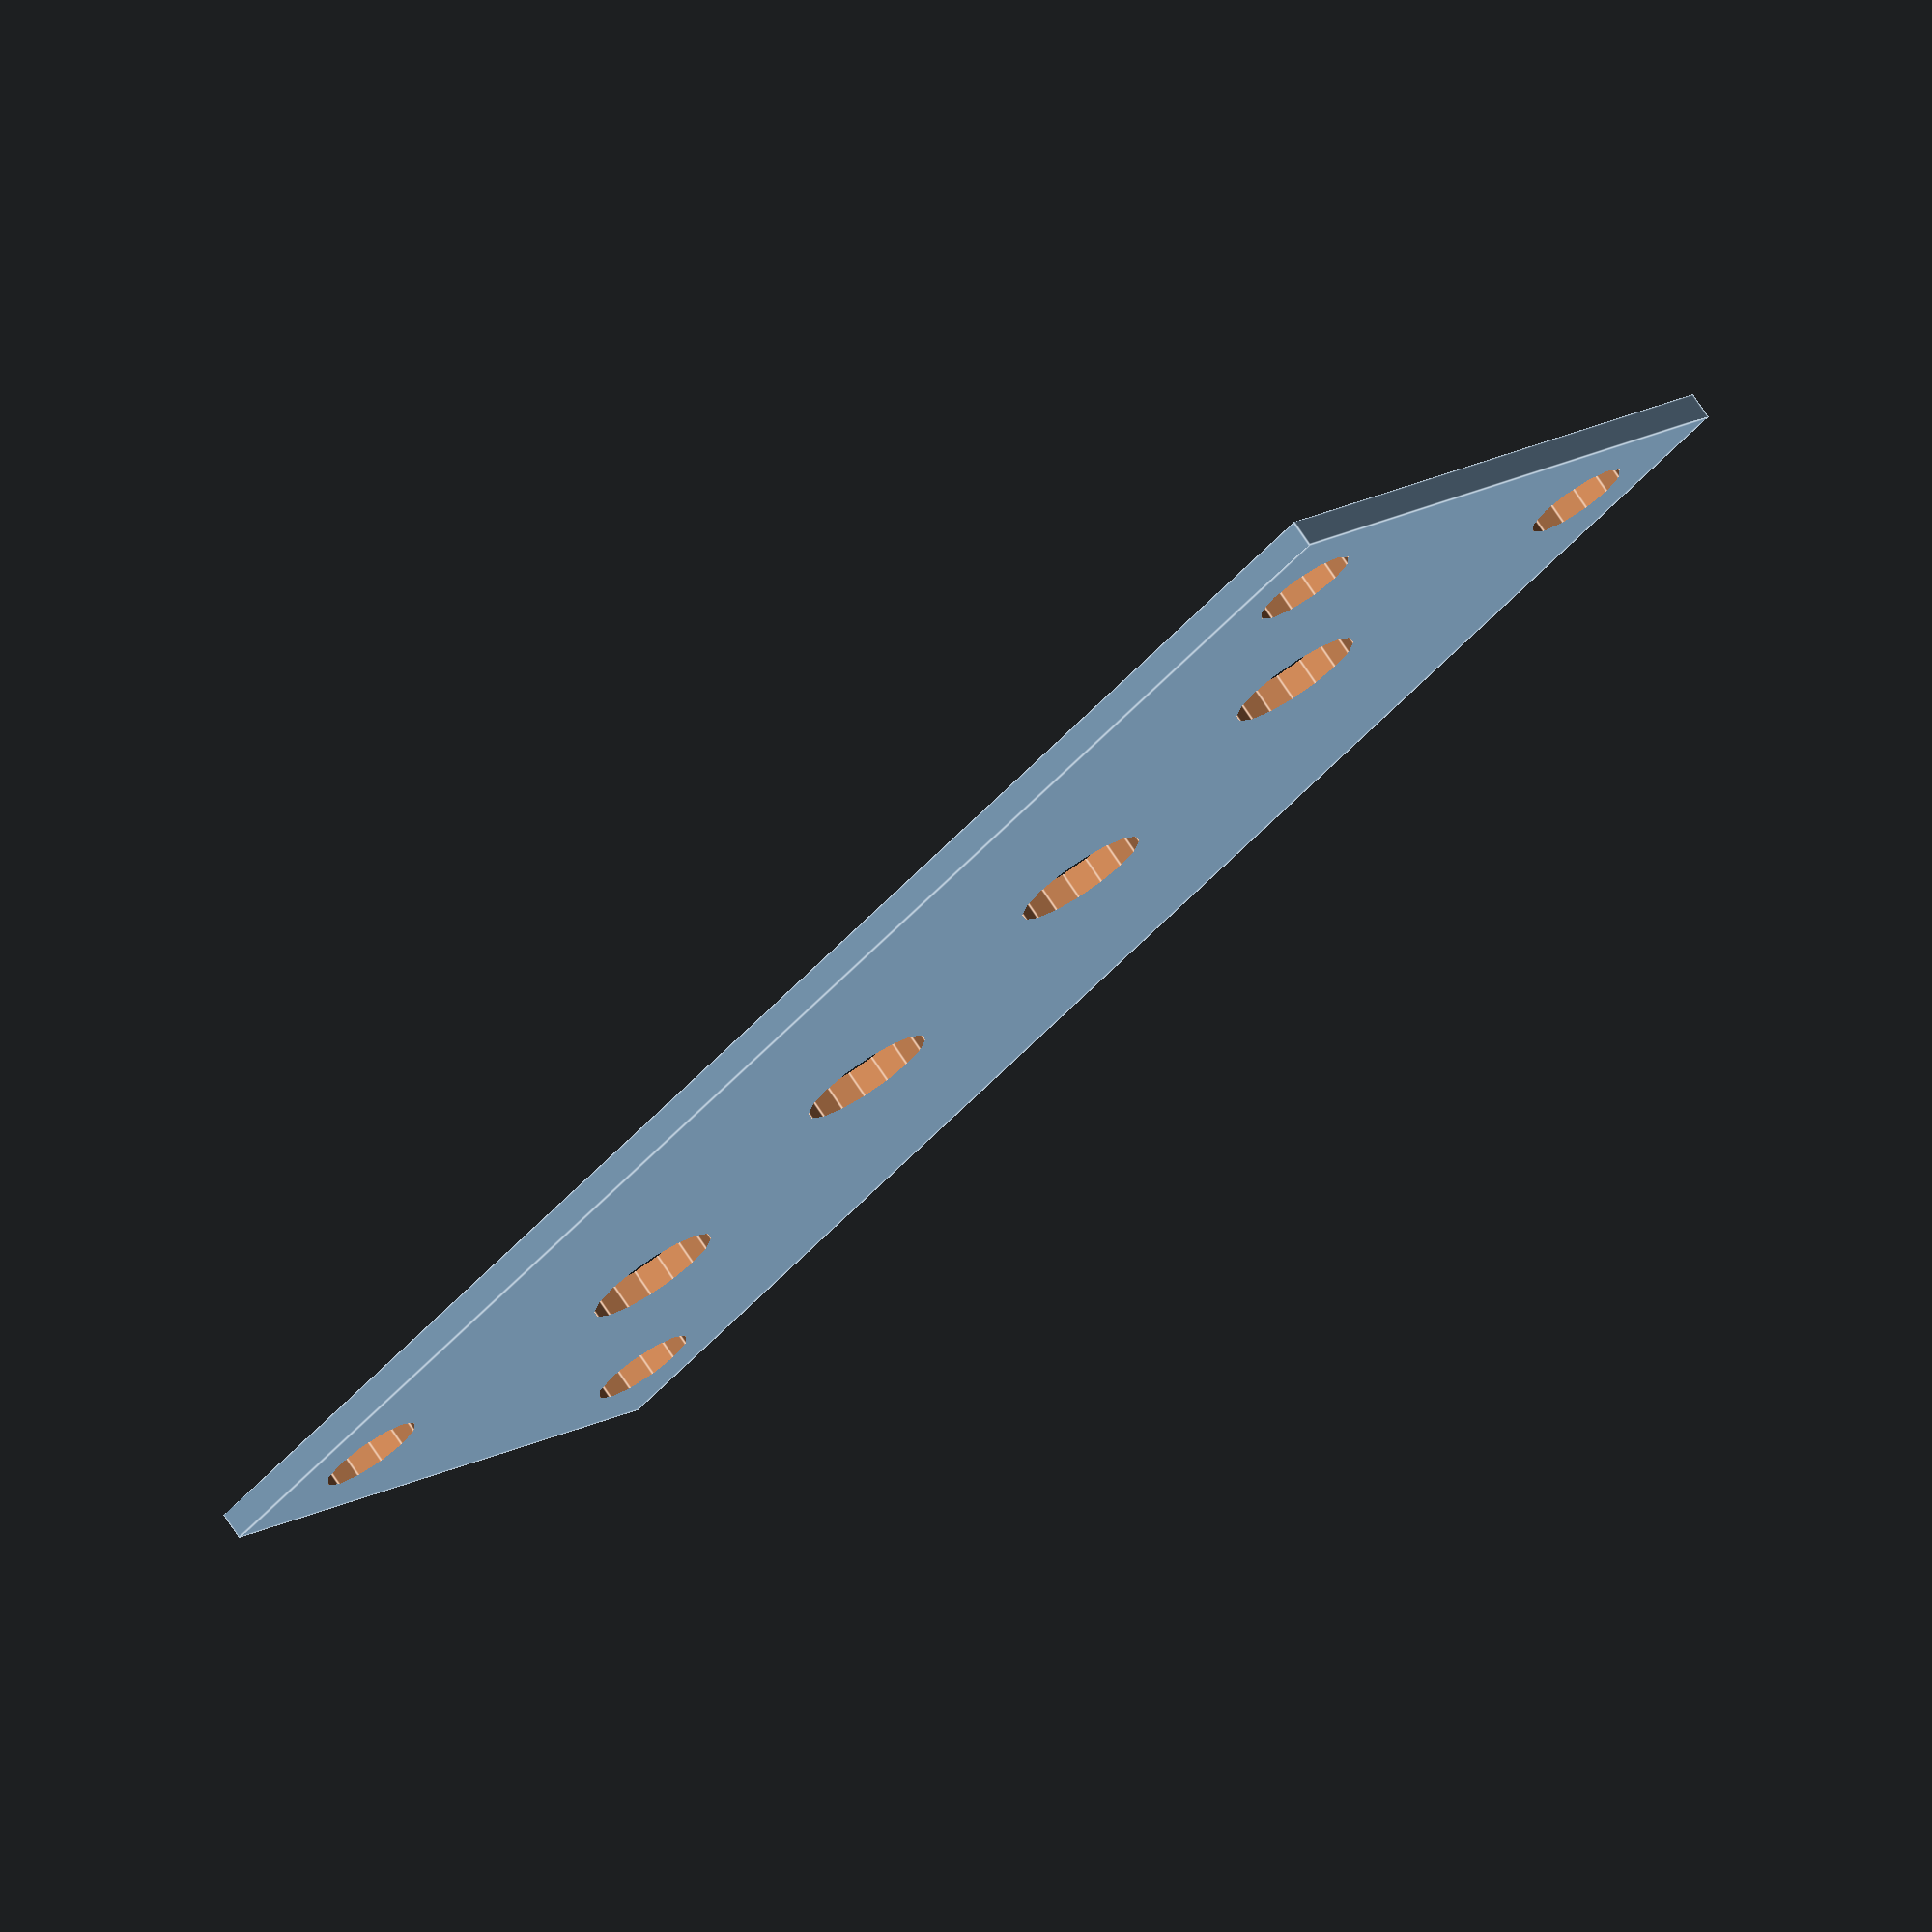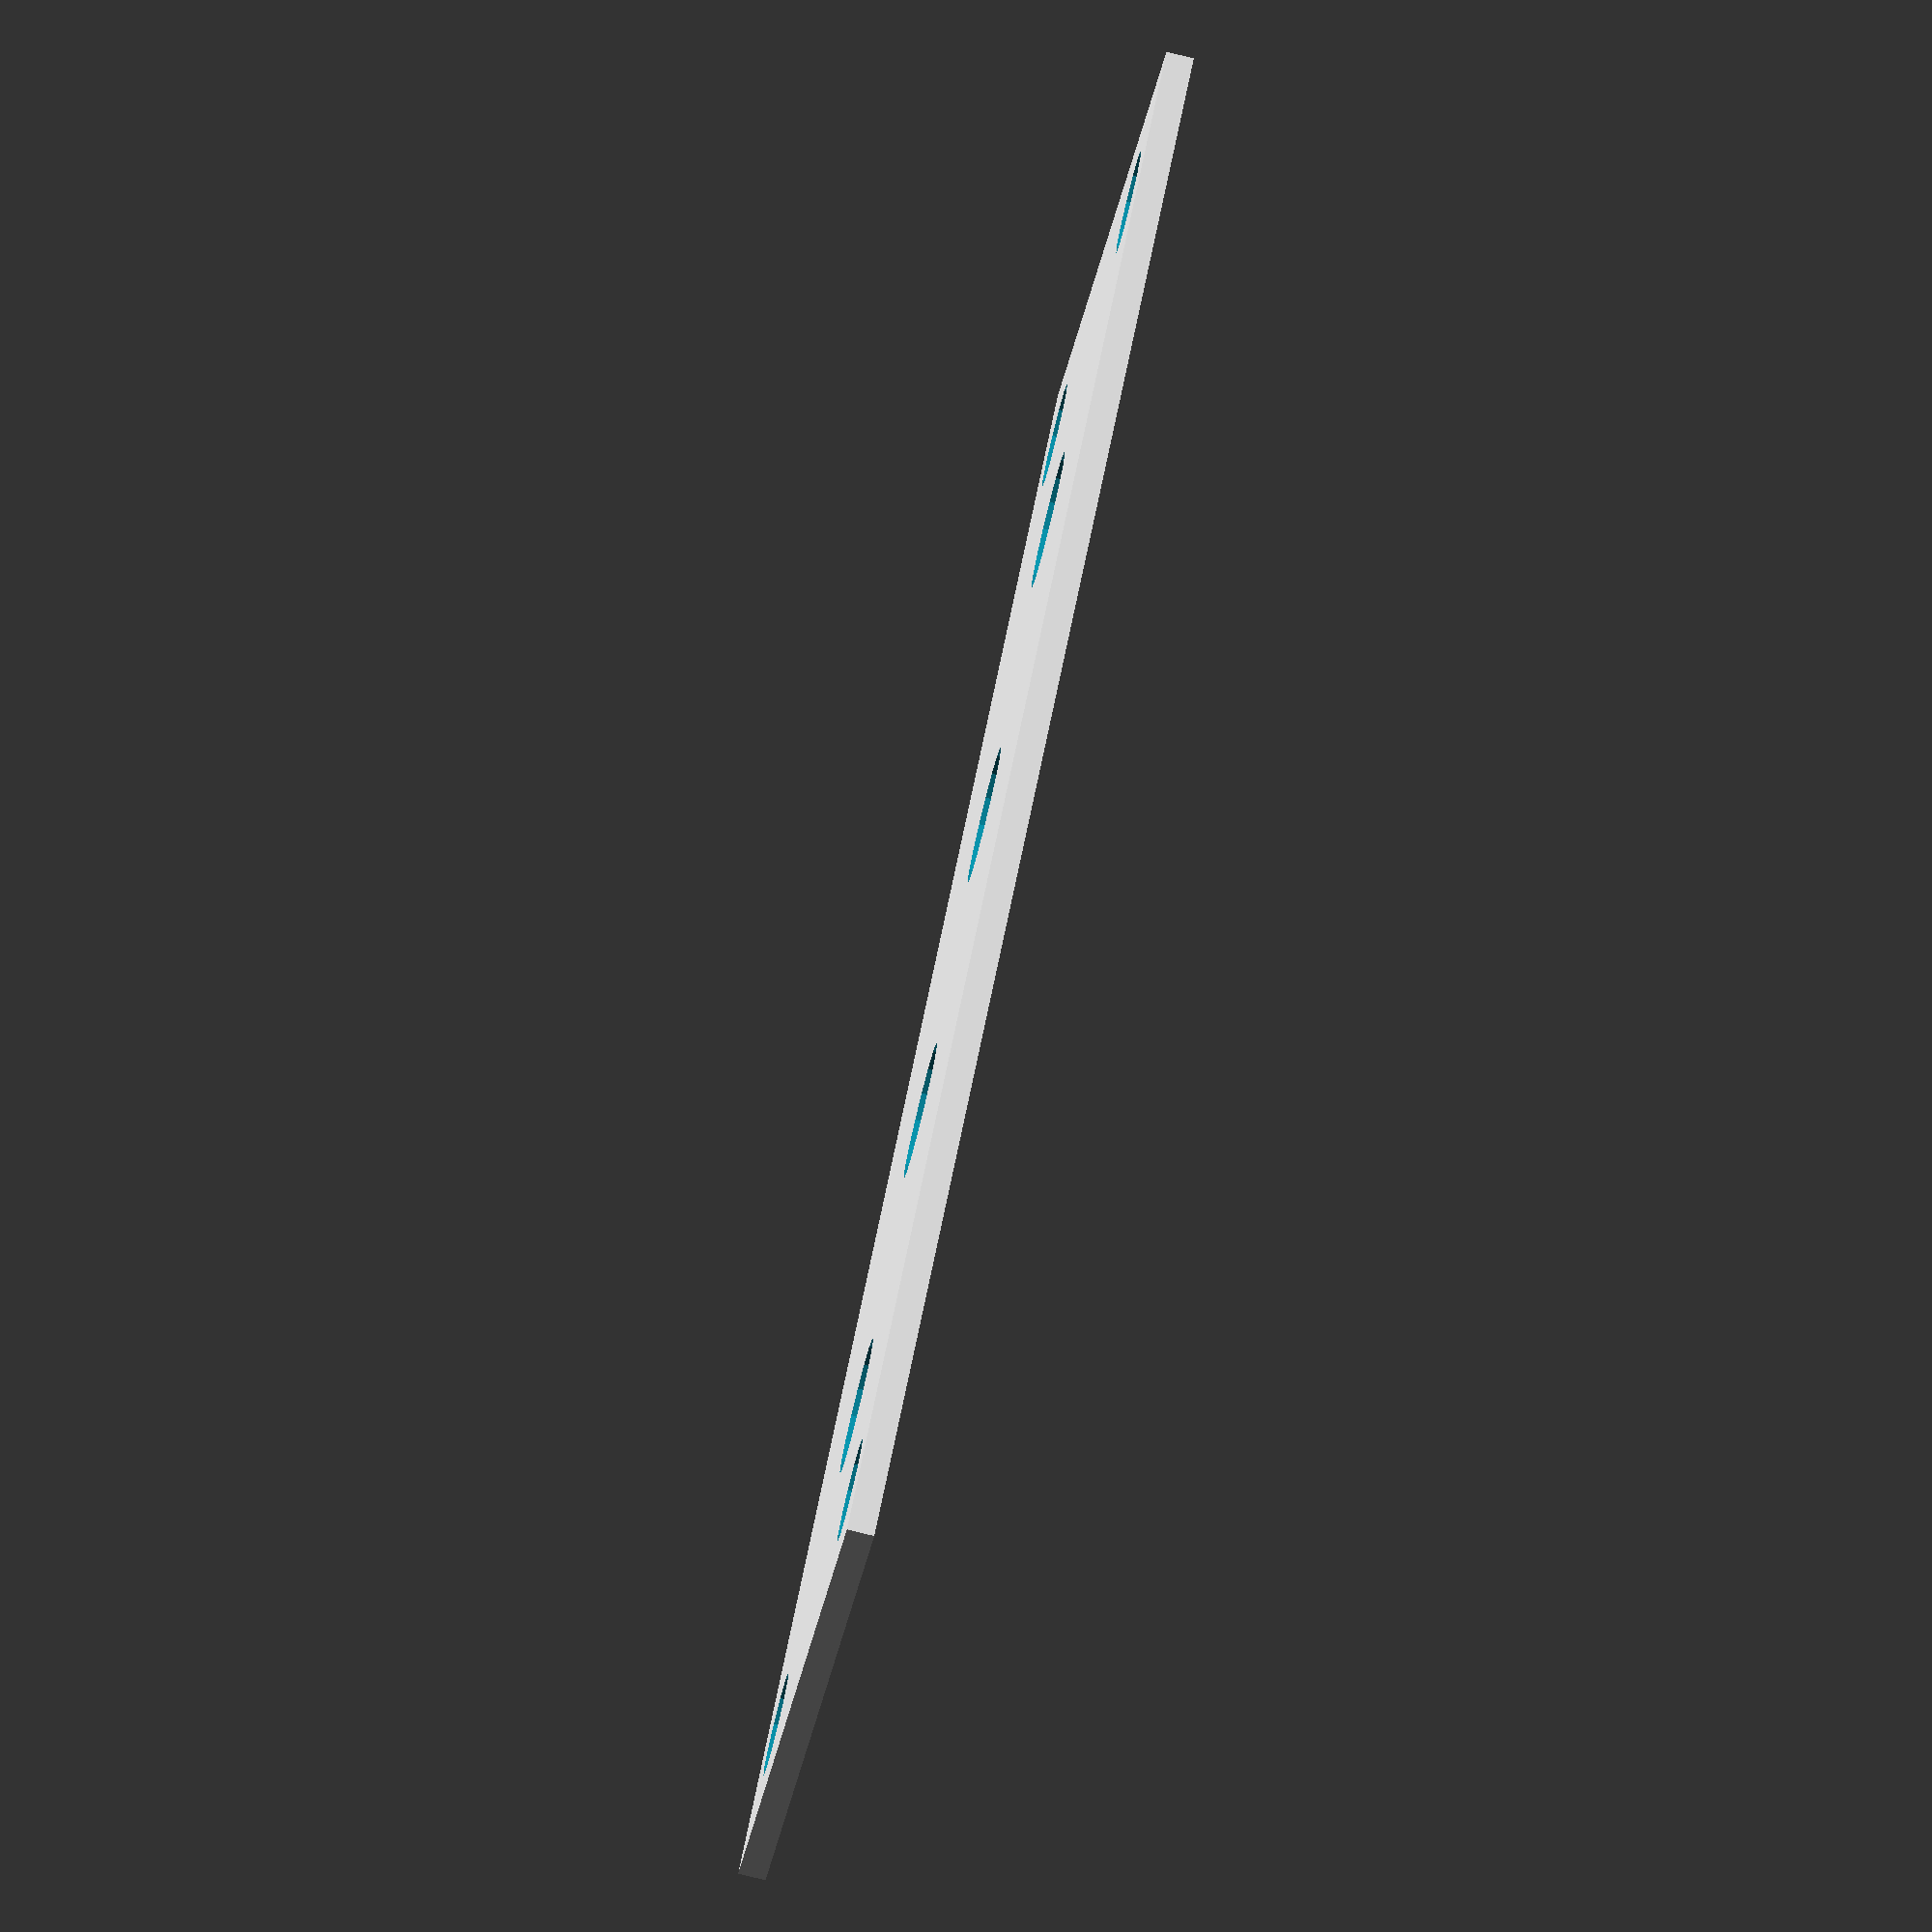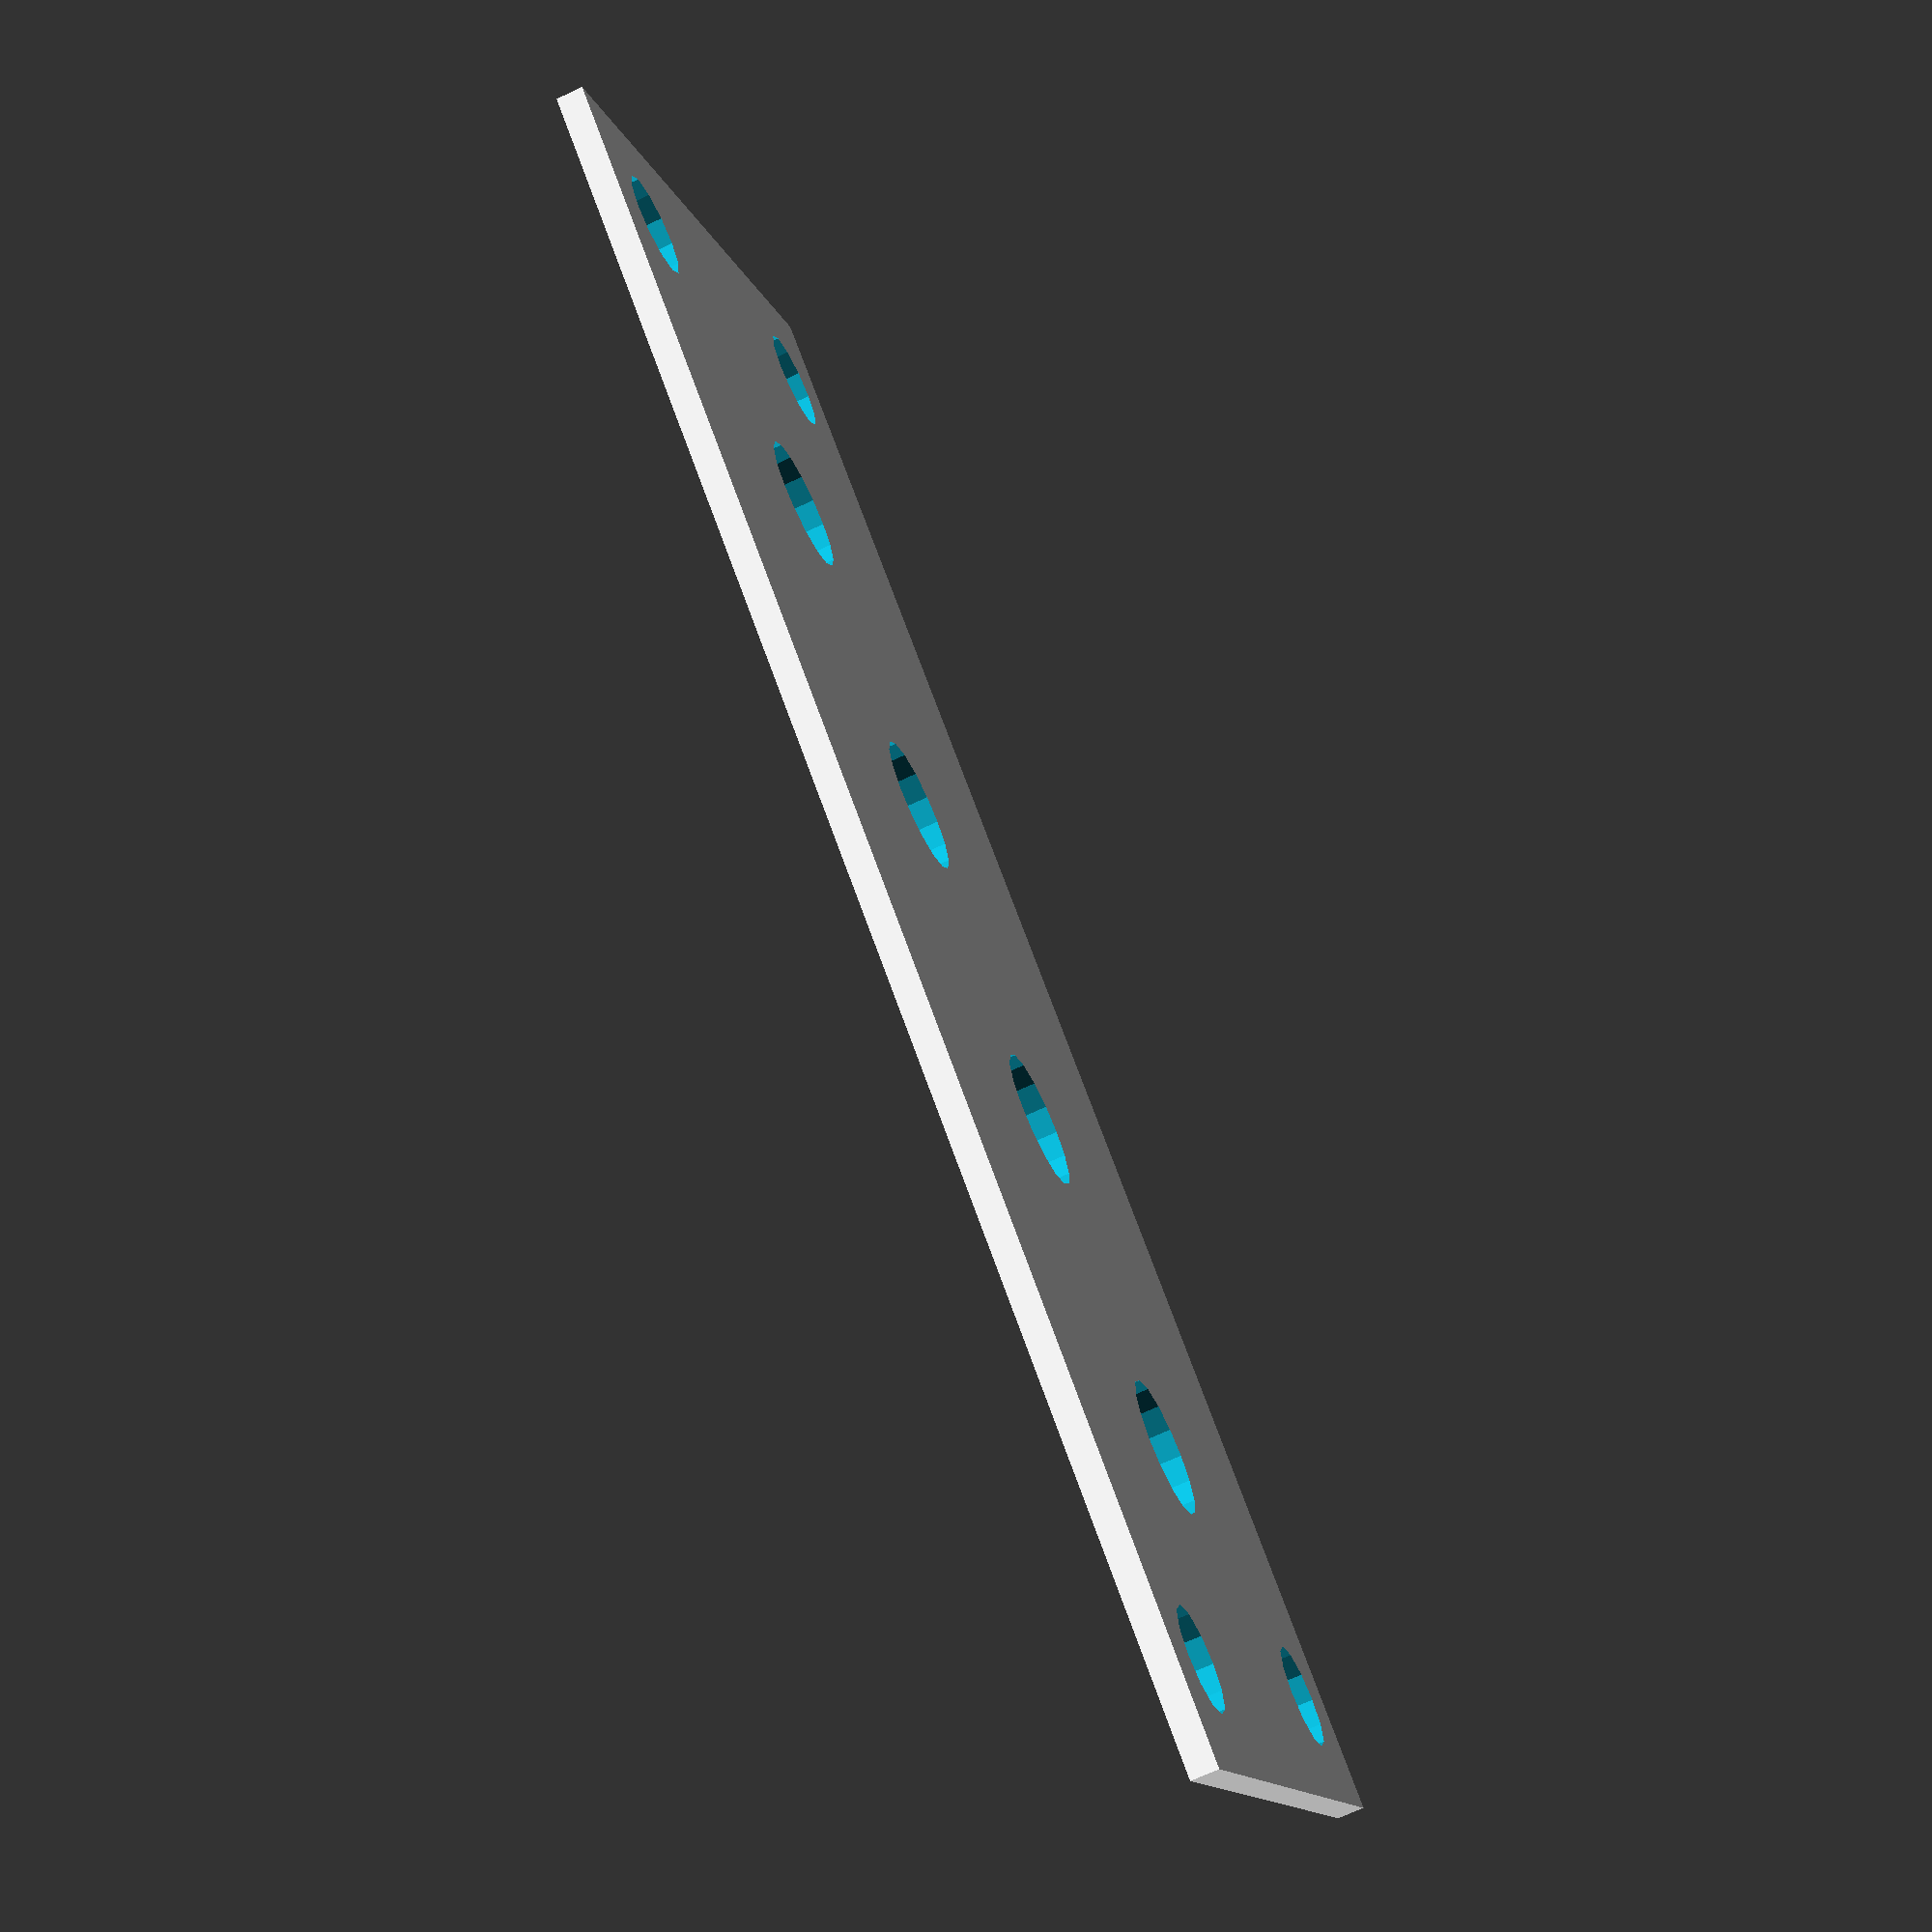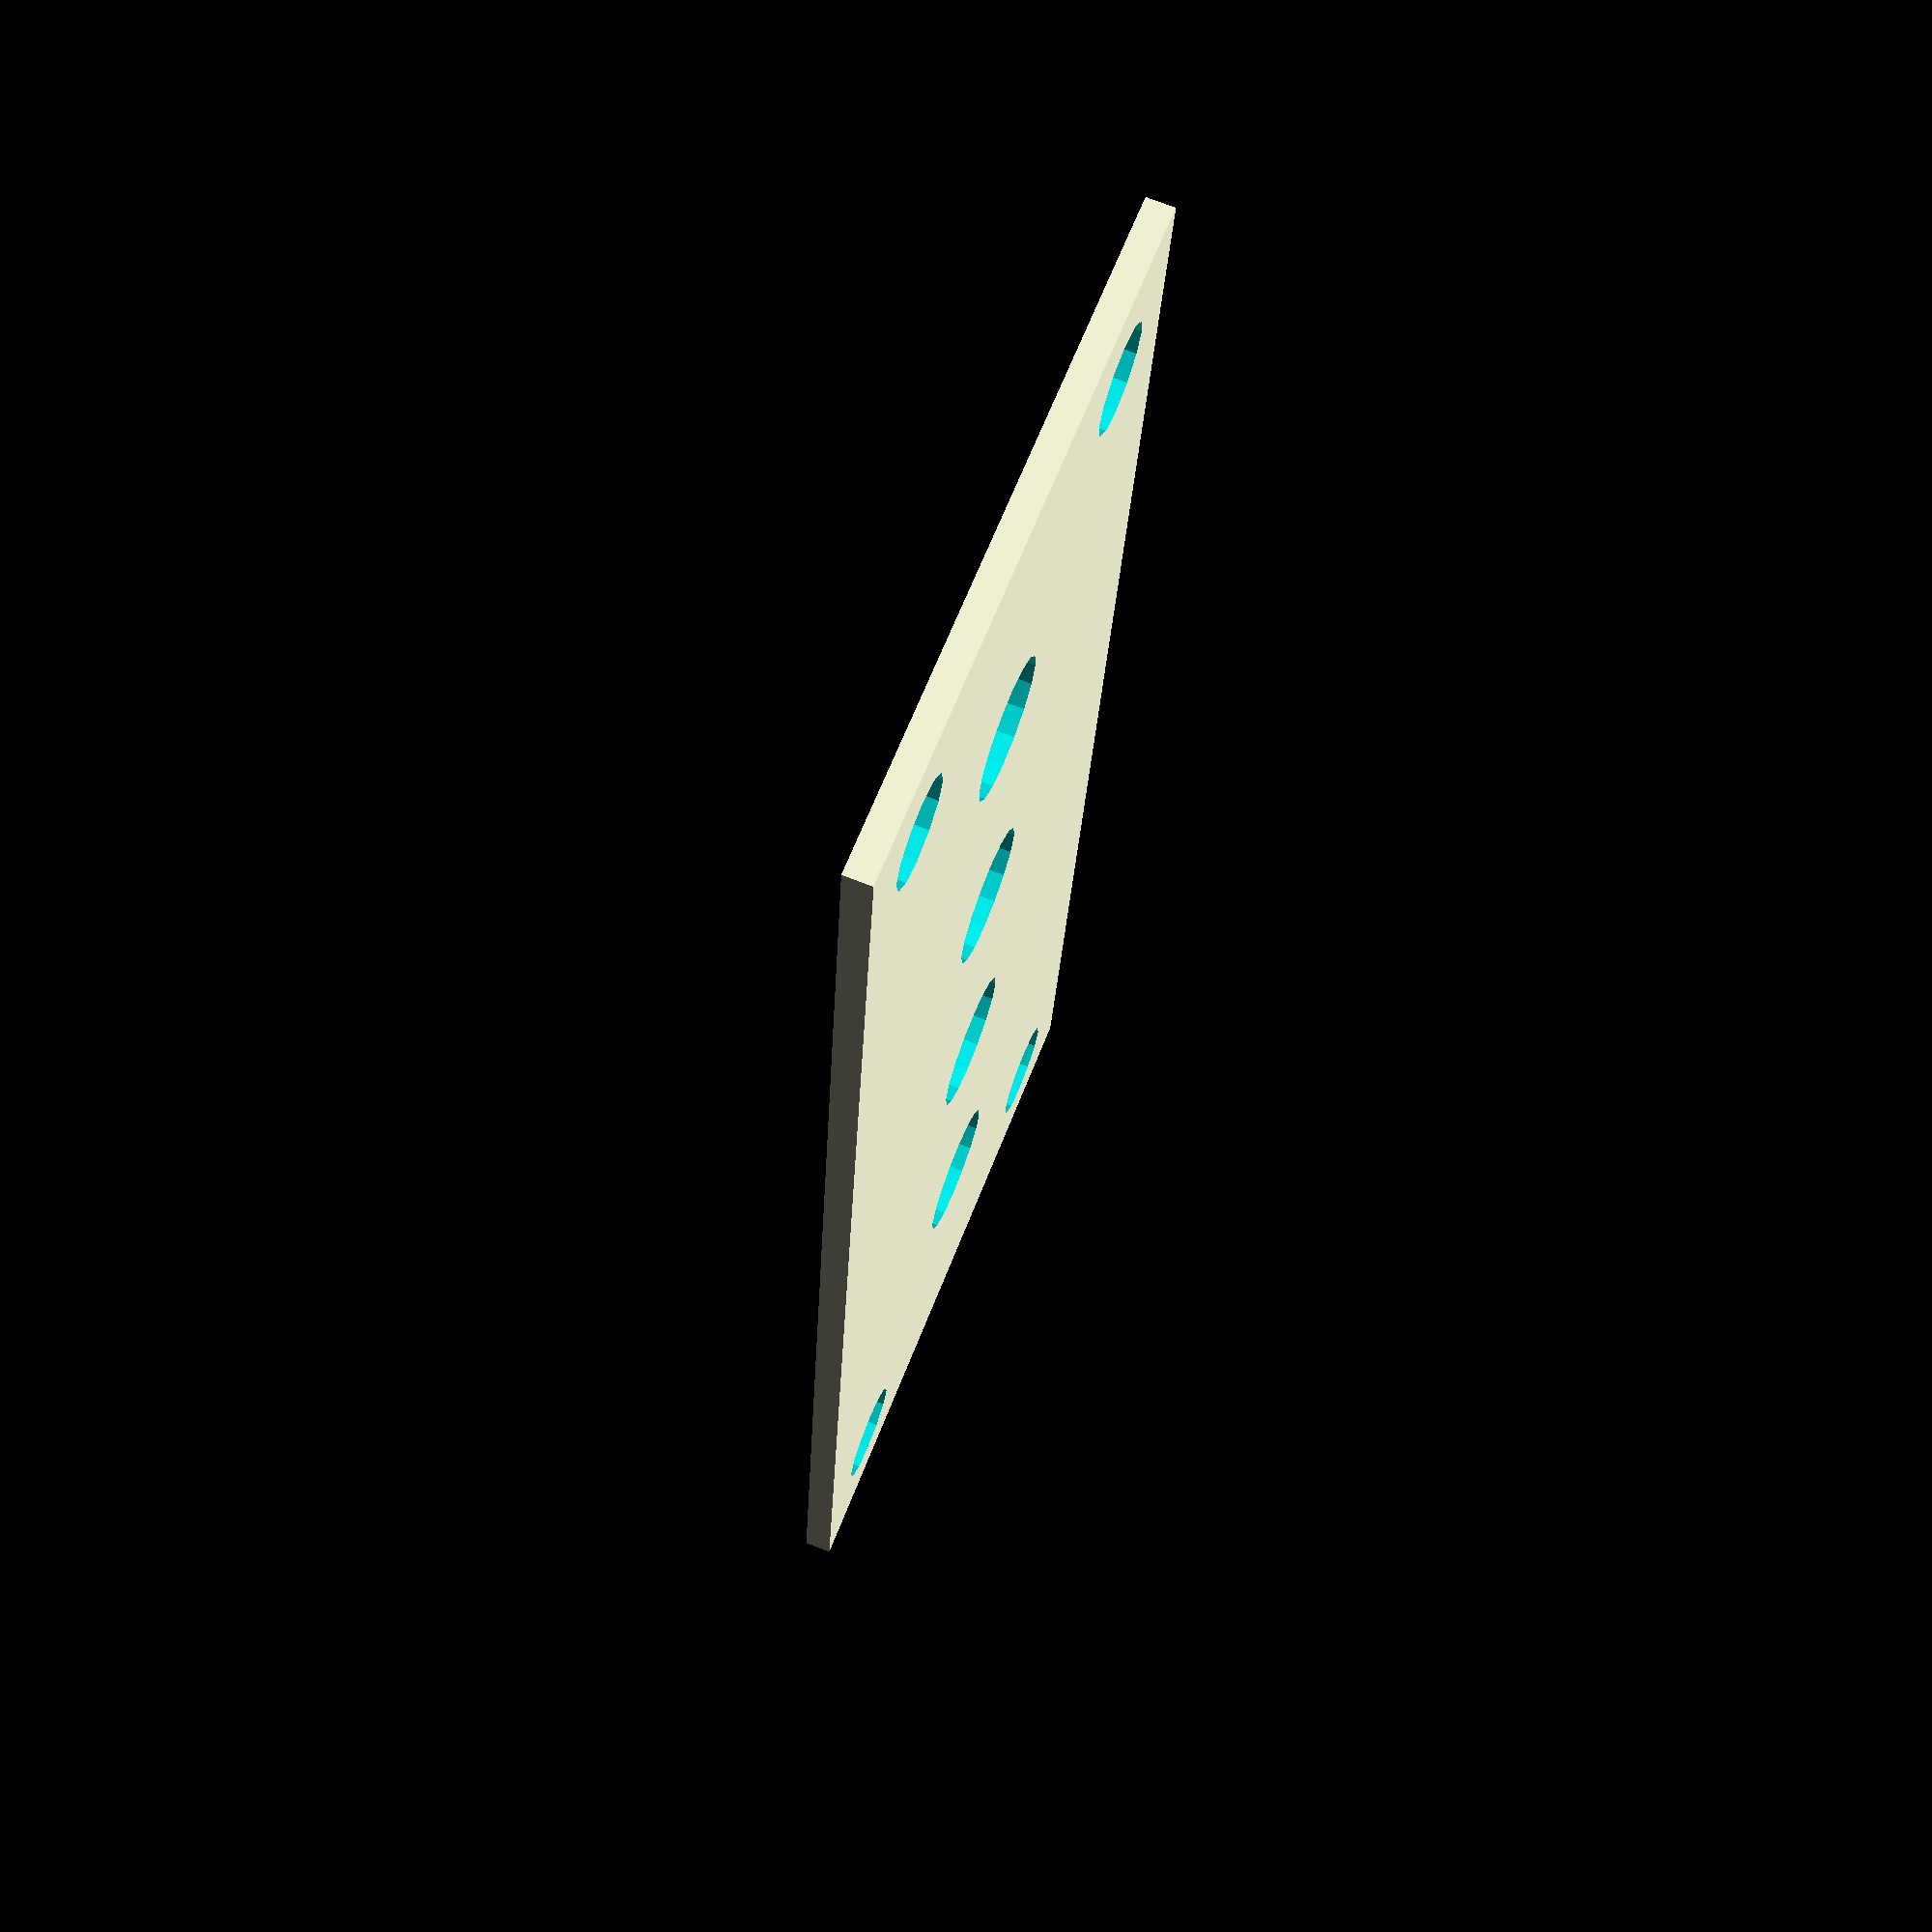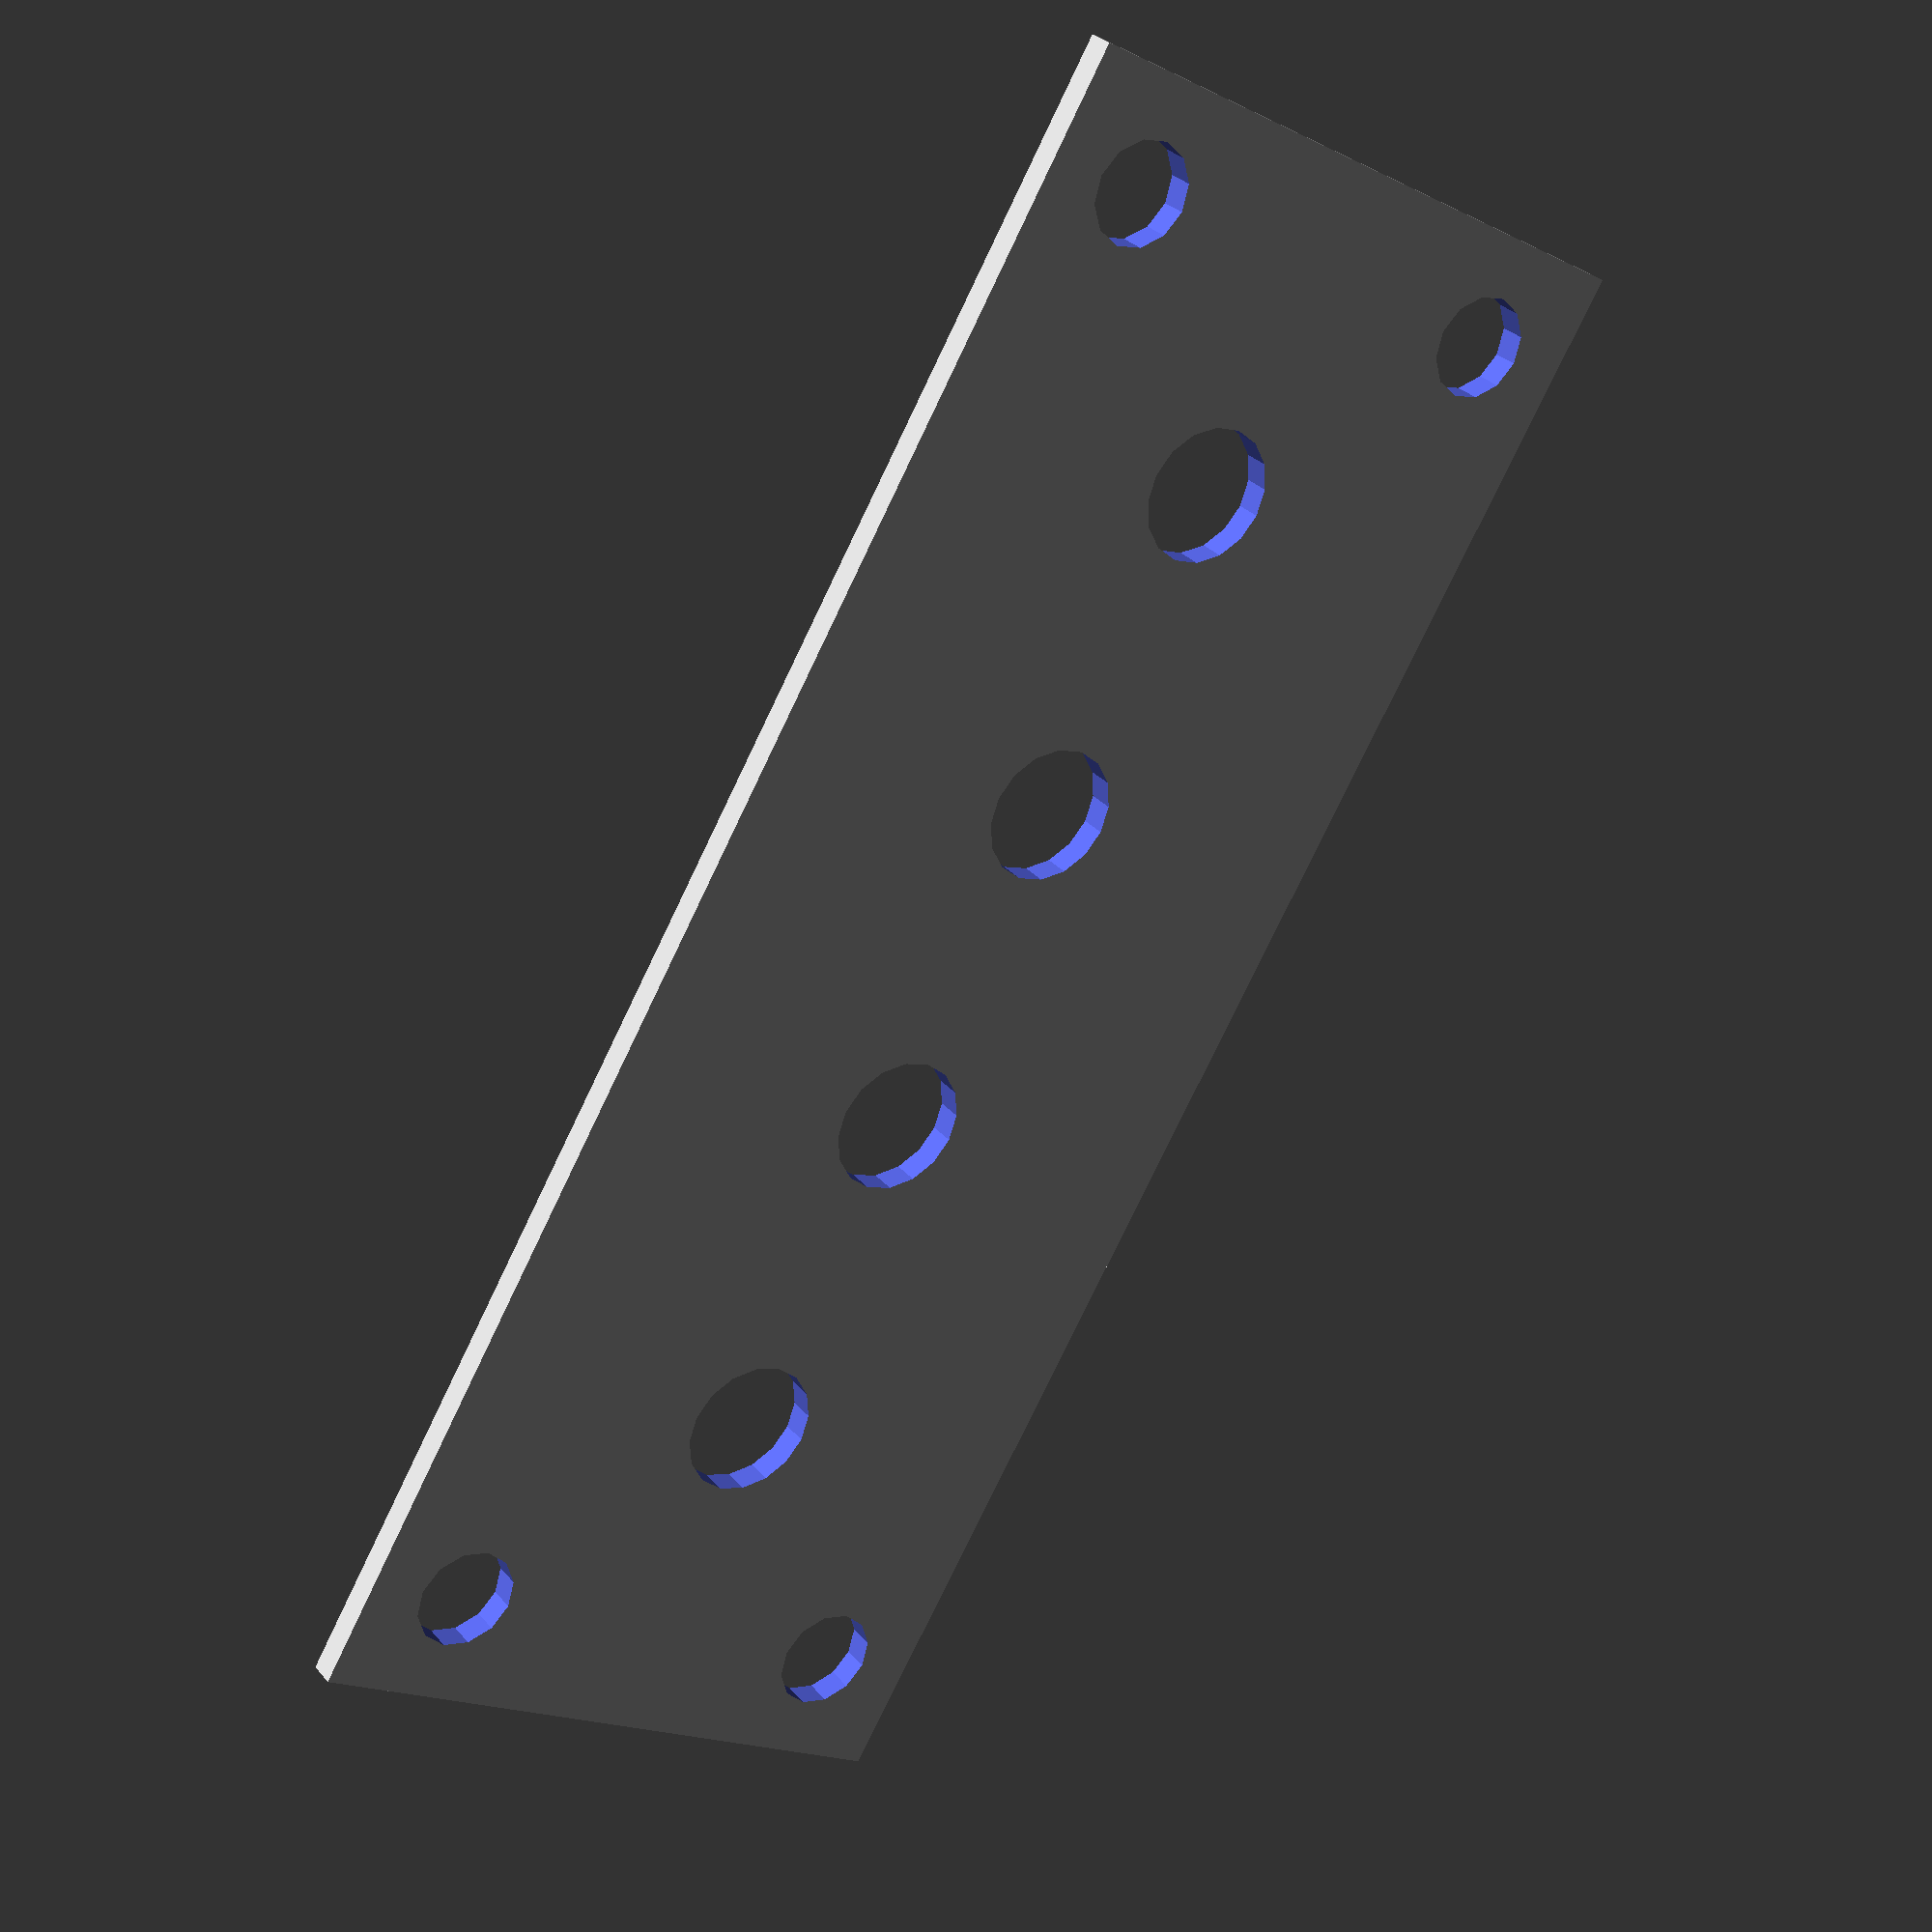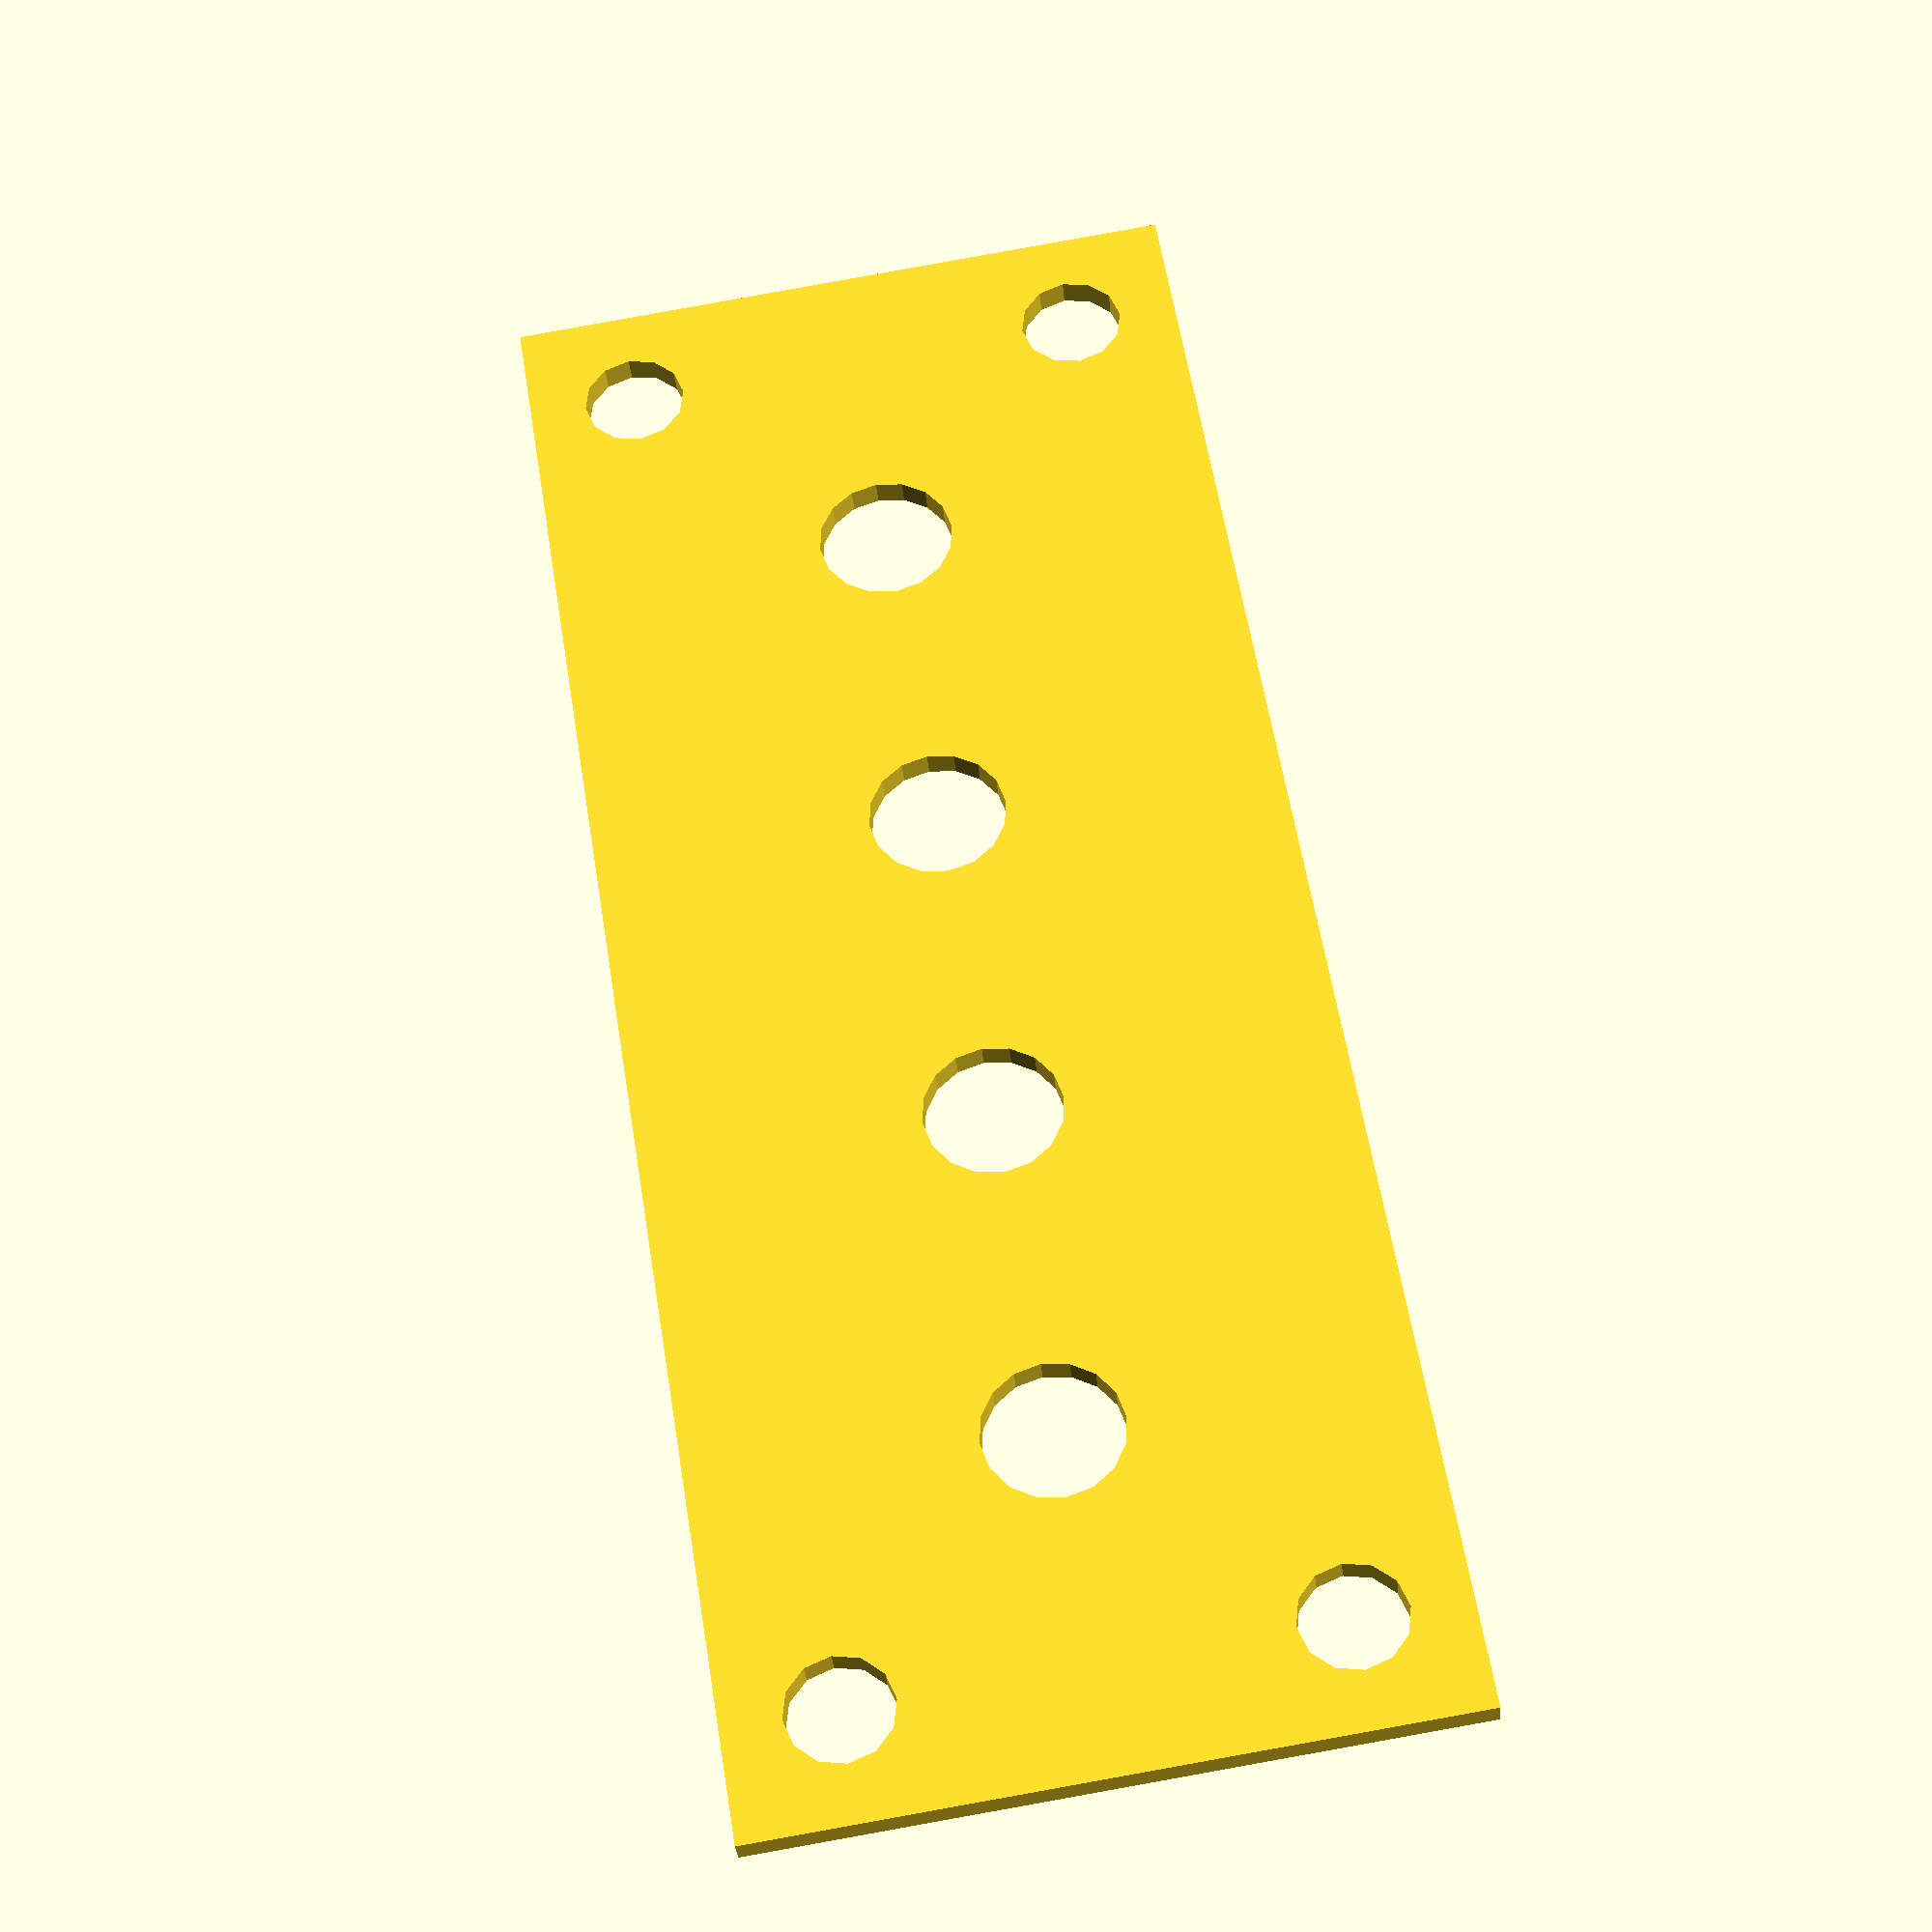
<openscad>
panelWidth=125;
panelHeight=50;
panelThick=2;

difference() {
    cube([panelWidth,panelHeight,panelThick]);
    for (i=[1:4]) {
        translate([panelWidth/5*i,panelHeight/2,panelThick/2]) {
            cylinder(h=panelThick*2,r=5,center=true);
        }
    }
    // bolt holes #6
    translate([8,8,panelThick/2])
        cylinder(h=panelThick*2,r=0.1495*25.4,center=true);
    translate([8,panelHeight-8,panelThick/2])
        cylinder(h=panelThick*2,r=0.1495*25.4,center=true);
    translate([panelWidth-8,8,panelThick/2])
        cylinder(h=panelThick*2,r=0.1495*25.4,center=true);
    translate([panelWidth-8,panelHeight-8,panelThick/2])
        cylinder(h=panelThick*2,r=0.1495*25.4,center=true);
}

</openscad>
<views>
elev=104.6 azim=317.0 roll=213.7 proj=o view=edges
elev=80.1 azim=40.4 roll=256.2 proj=o view=solid
elev=248.4 azim=37.0 roll=244.7 proj=p view=wireframe
elev=287.8 azim=82.8 roll=111.5 proj=p view=solid
elev=330.4 azim=300.7 roll=327.8 proj=p view=wireframe
elev=30.8 azim=99.1 roll=184.6 proj=p view=wireframe
</views>
